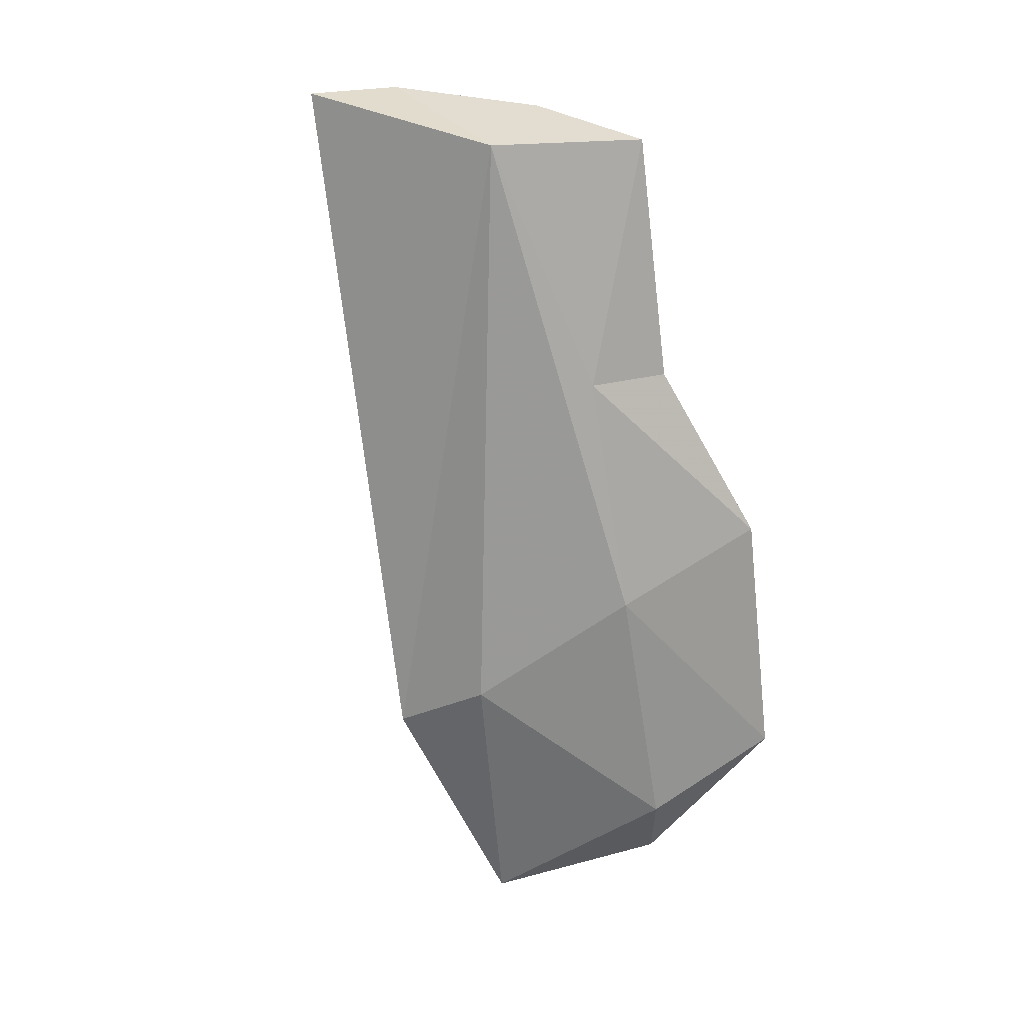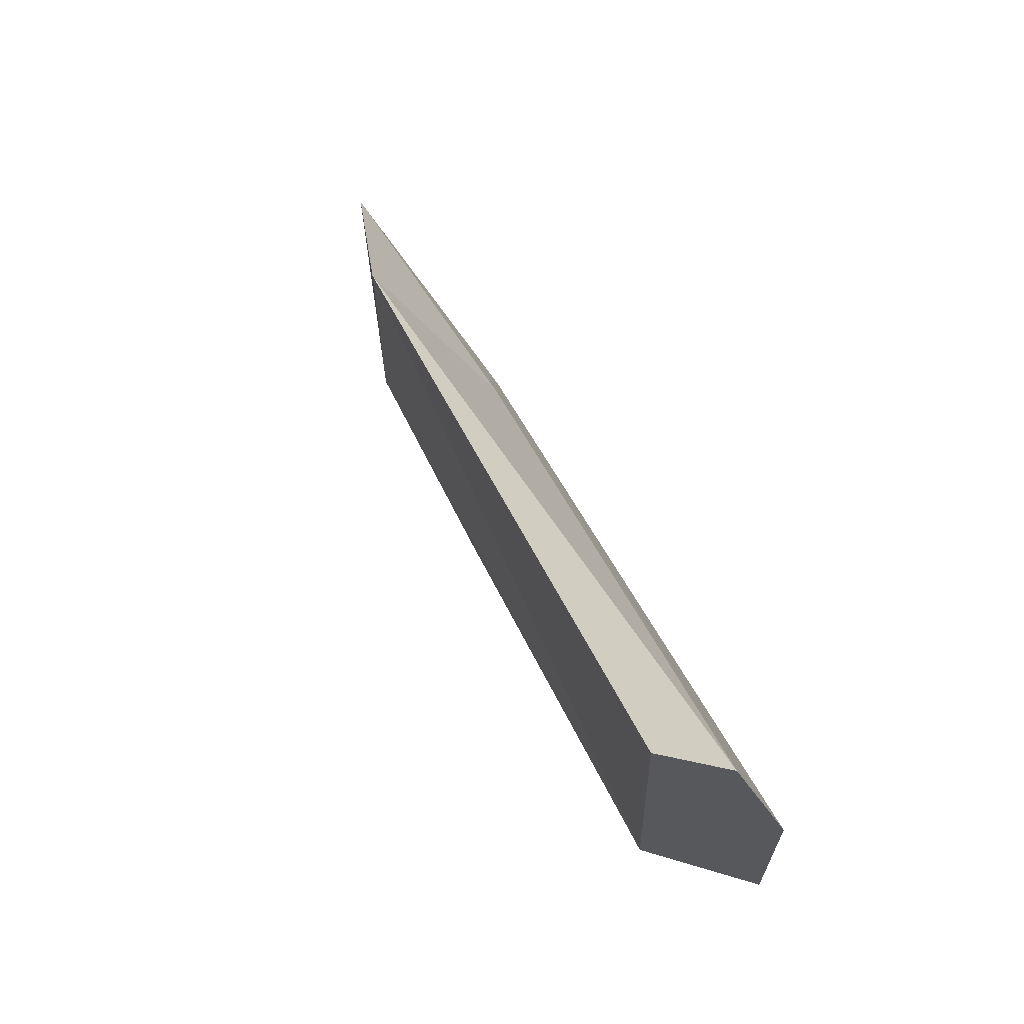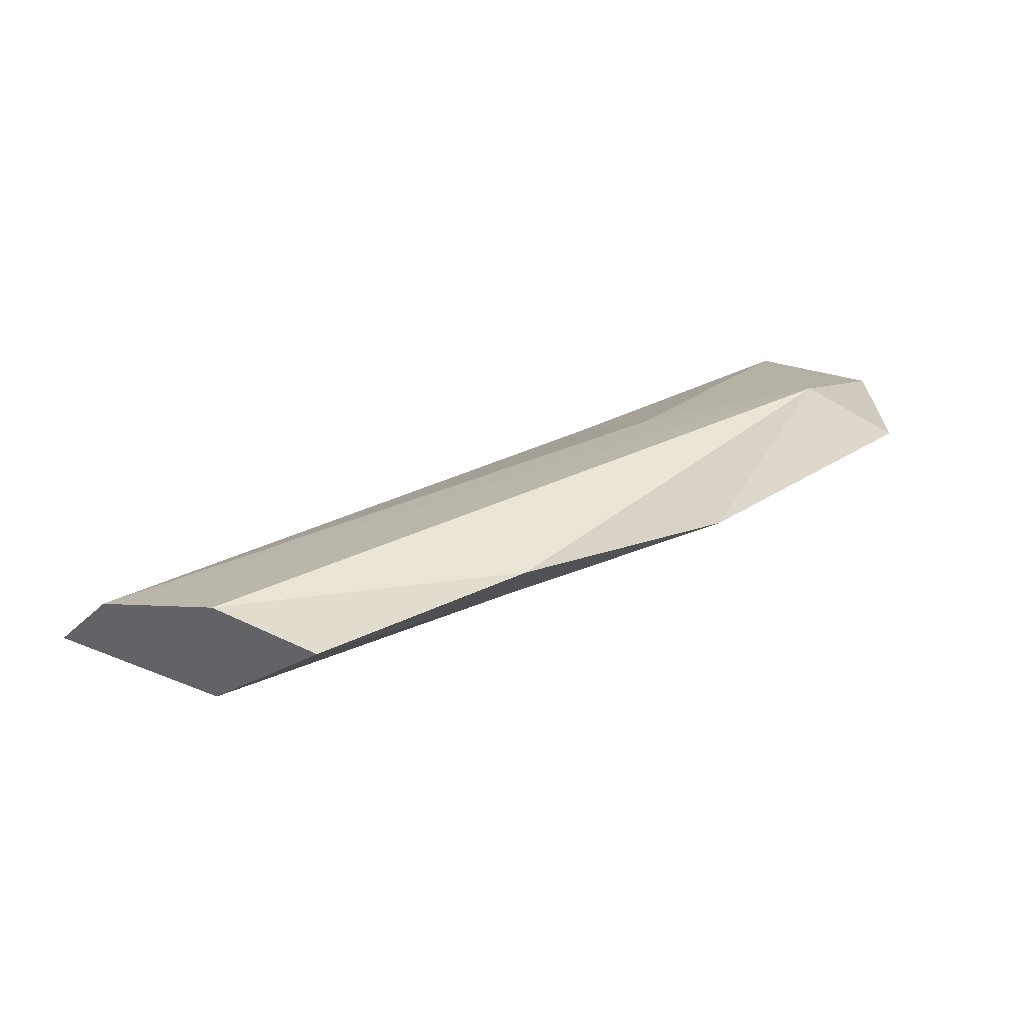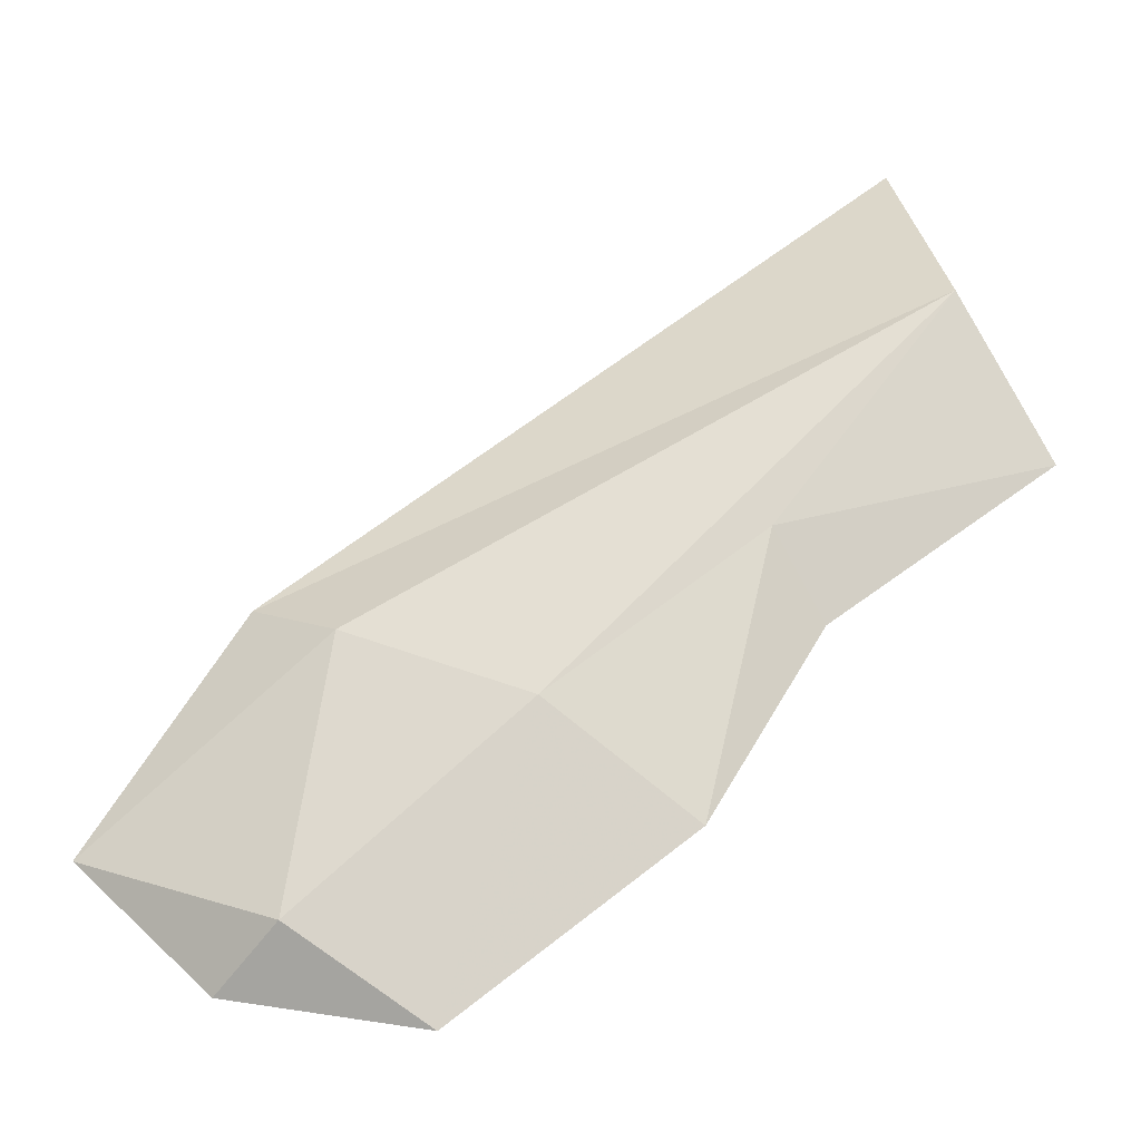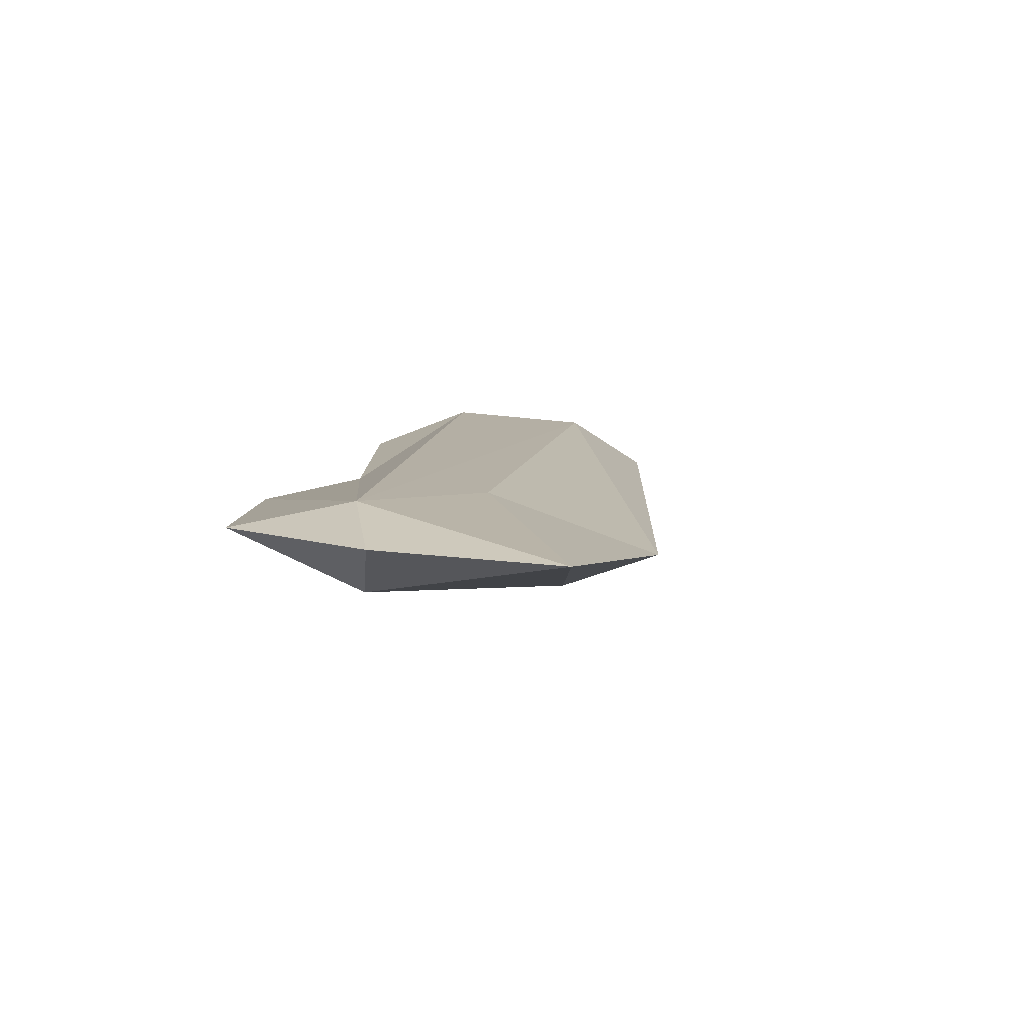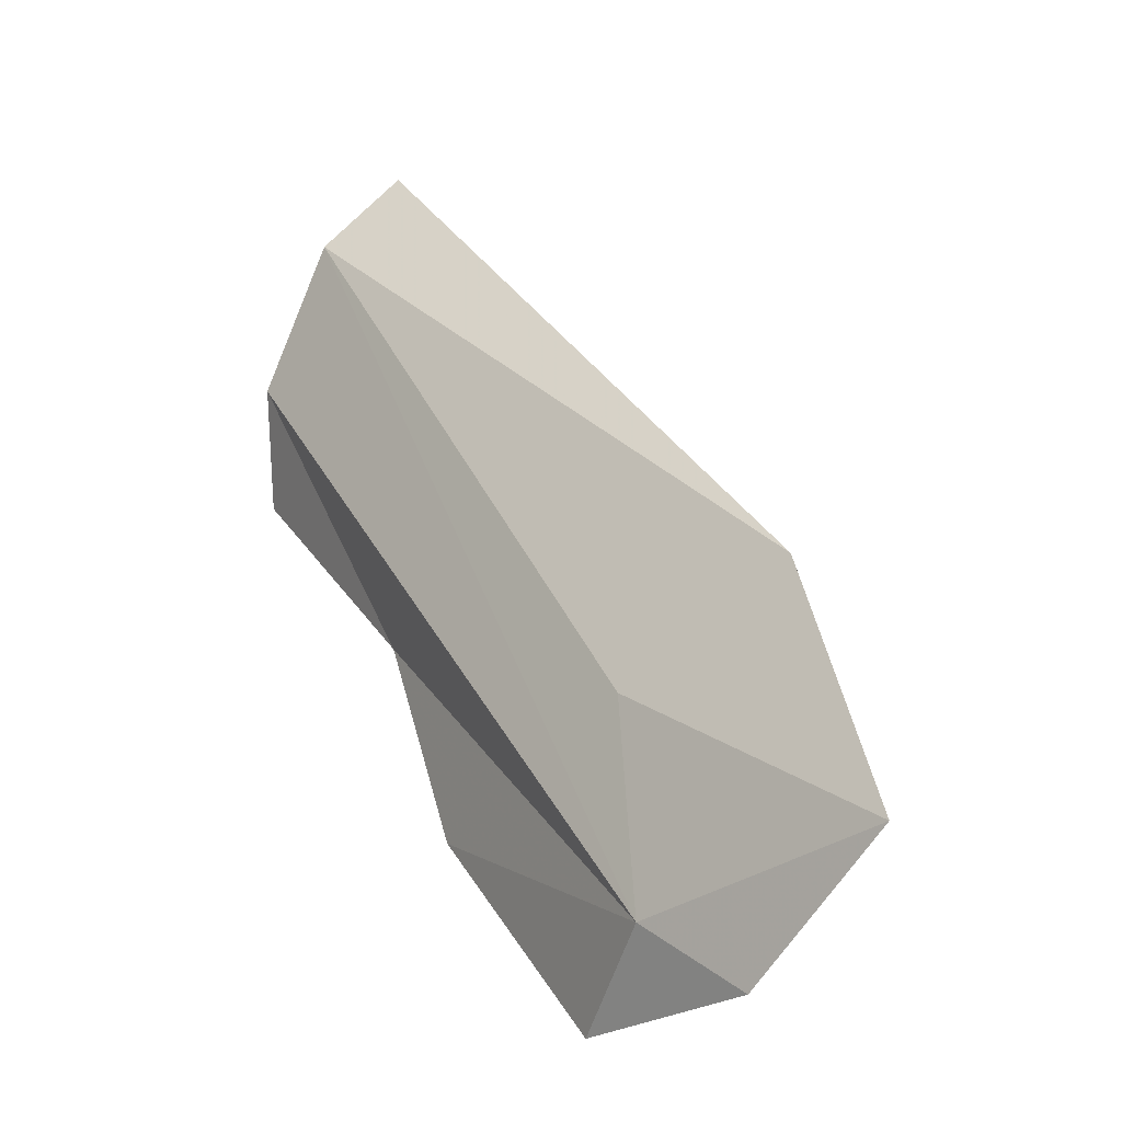
<metadata>
{"format":"obj","ext":"obj","renderer":"f3d","projection":"perspective","resolution":1024,"background":"white","views":[{"elev":-78.9,"azim":-119.1,"up":"+Z"},{"elev":76.1,"azim":-126.5,"up":"+Y"},{"elev":14.2,"azim":-75.5,"up":"+Z"},{"elev":-40.4,"azim":-178.5,"up":"+Y"},{"elev":18.4,"azim":56.1,"up":"+Z"},{"elev":-4.8,"azim":42.3,"up":"+Y"}]}
</metadata>
<code>
v 271.8 270.9 66.05
v 272.4 273.5 66.73
v 273.7 276.7 66.2
v 276.6 267.5 66.79
v 273.7 274 64.2
v 274.7 278.3 64.94
v 279 263.5 67.62
v 287.9 268.9 67.69
v 284.6 266.4 68.76
v 277.6 269.1 65.59
v 284 260 68.94
v 282.1 265.5 66.23
v 286.9 261.8 67.96
v 286 267.5 66.66
v 285.8 262.2 69.64
v 288.2 261 69.46
v 291.2 264.1 69.37
g foo
f 10 4 1
f 10 1 5
f 10 7 4
f 12 5 14
f 12 10 5
f 14 5 8
f 5 6 8
f 7 12 11
f 12 7 10
f 13 12 14
f 13 11 12
f 16 13 17
f 16 11 13
f 17 13 14
f 17 14 8
f 2 1 4
f 2 4 15
f 2 15 3
f 3 8 6
f 15 4 7
f 3 9 8
f 3 15 9
f 15 7 11
f 15 11 16
f 9 15 17
f 9 17 8
f 15 16 17
f 3 6 5
f 2 3 5
f 2 5 1
g

</code>
